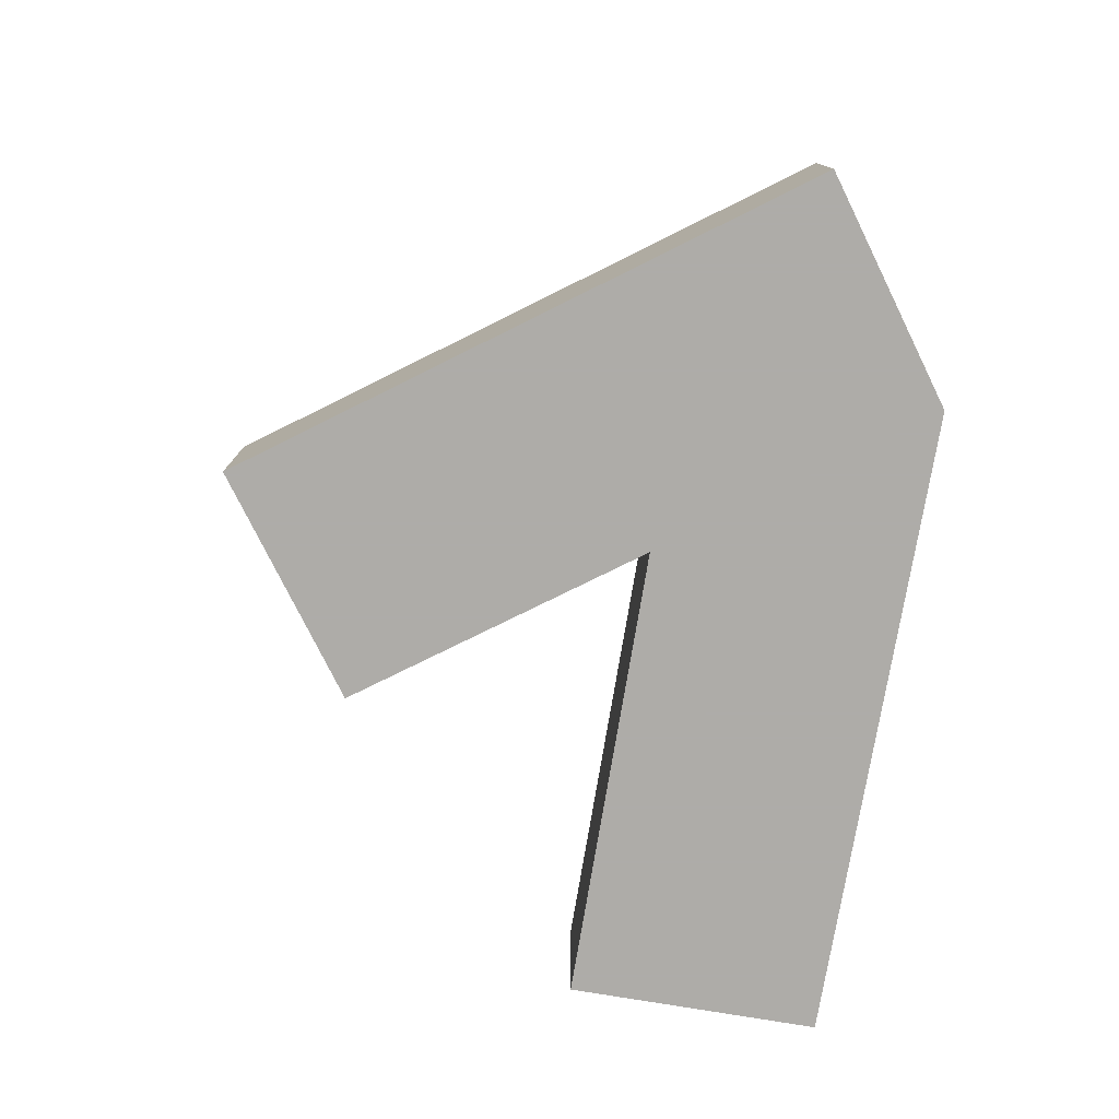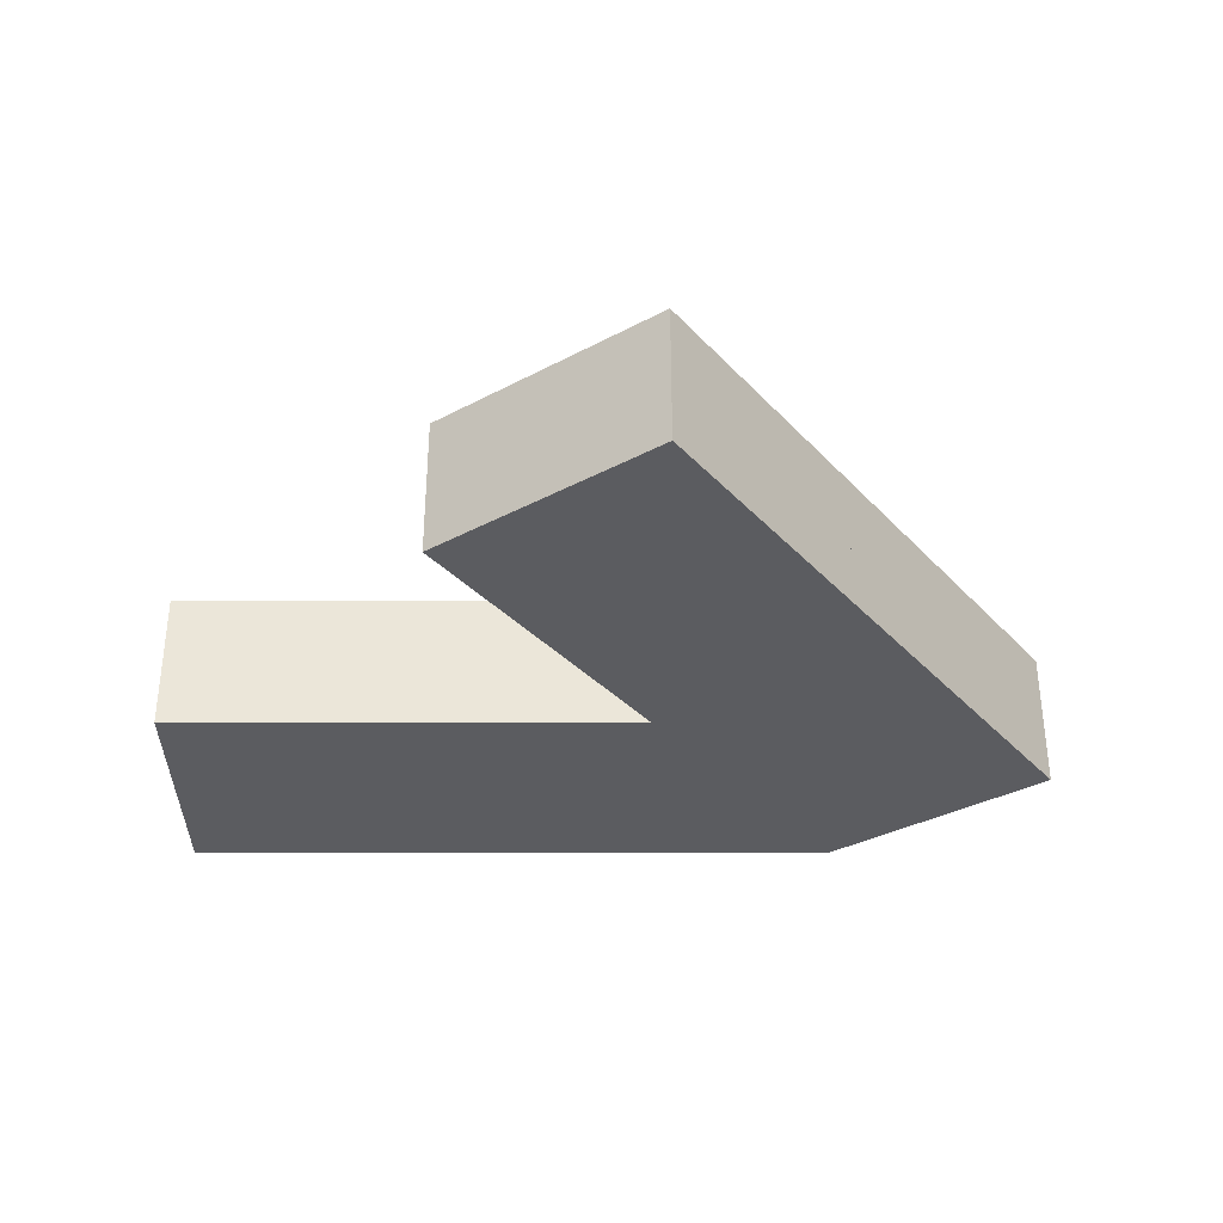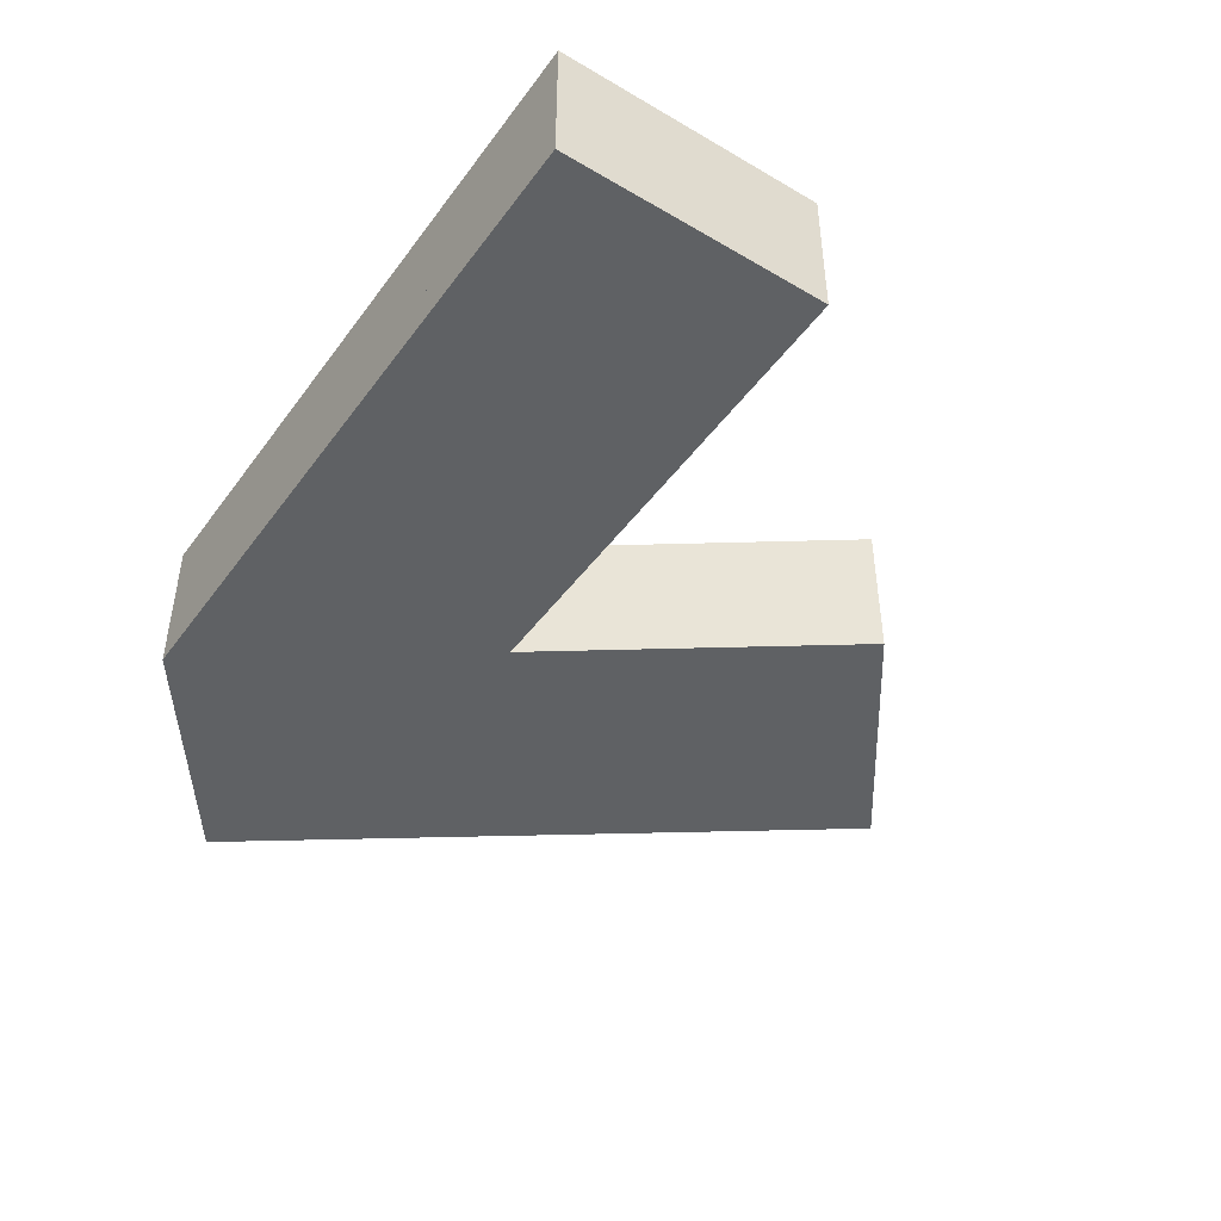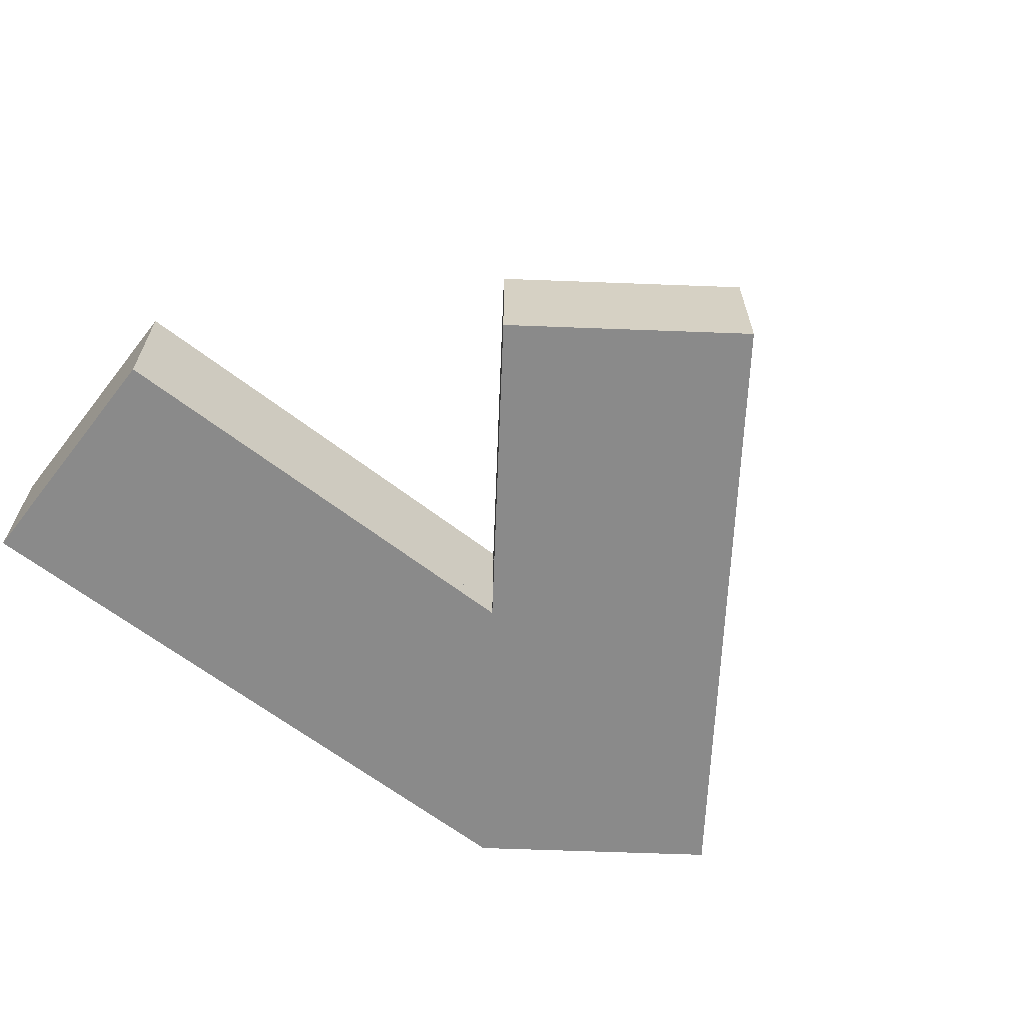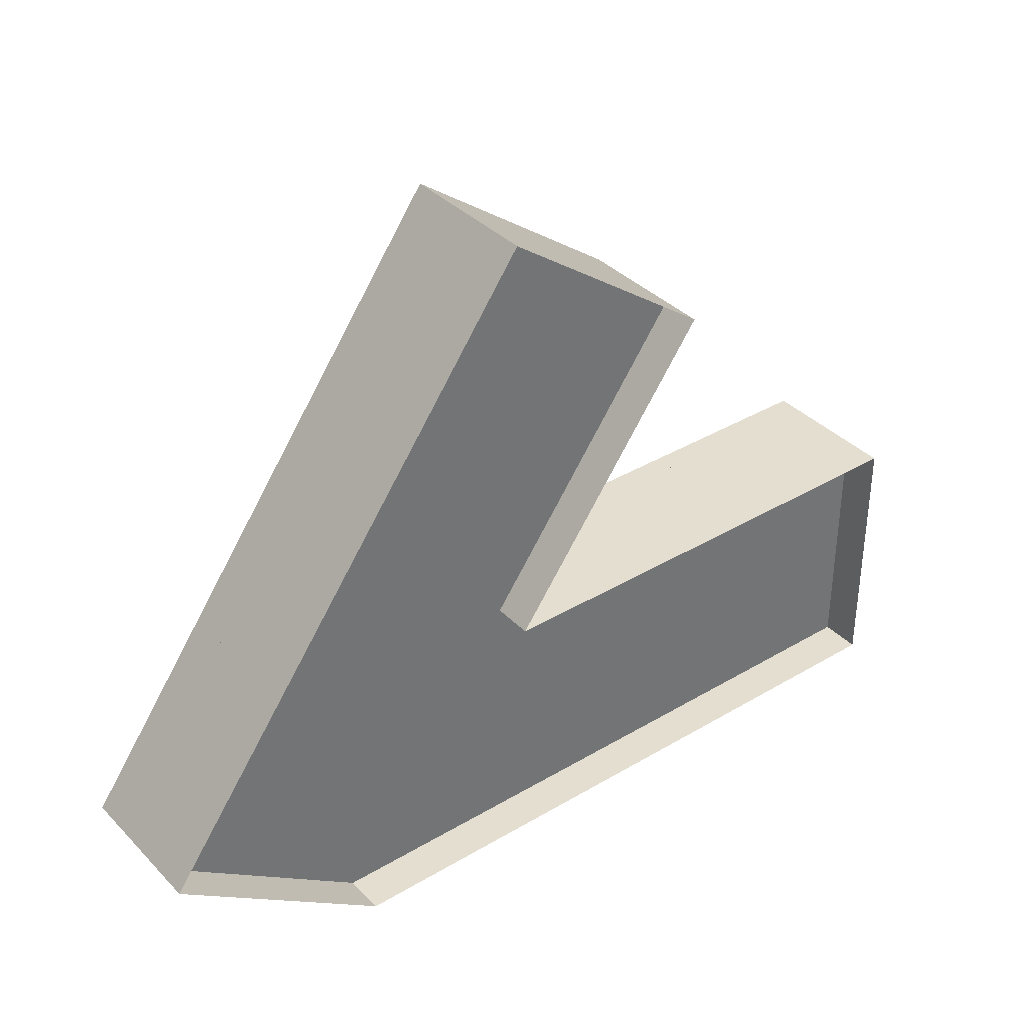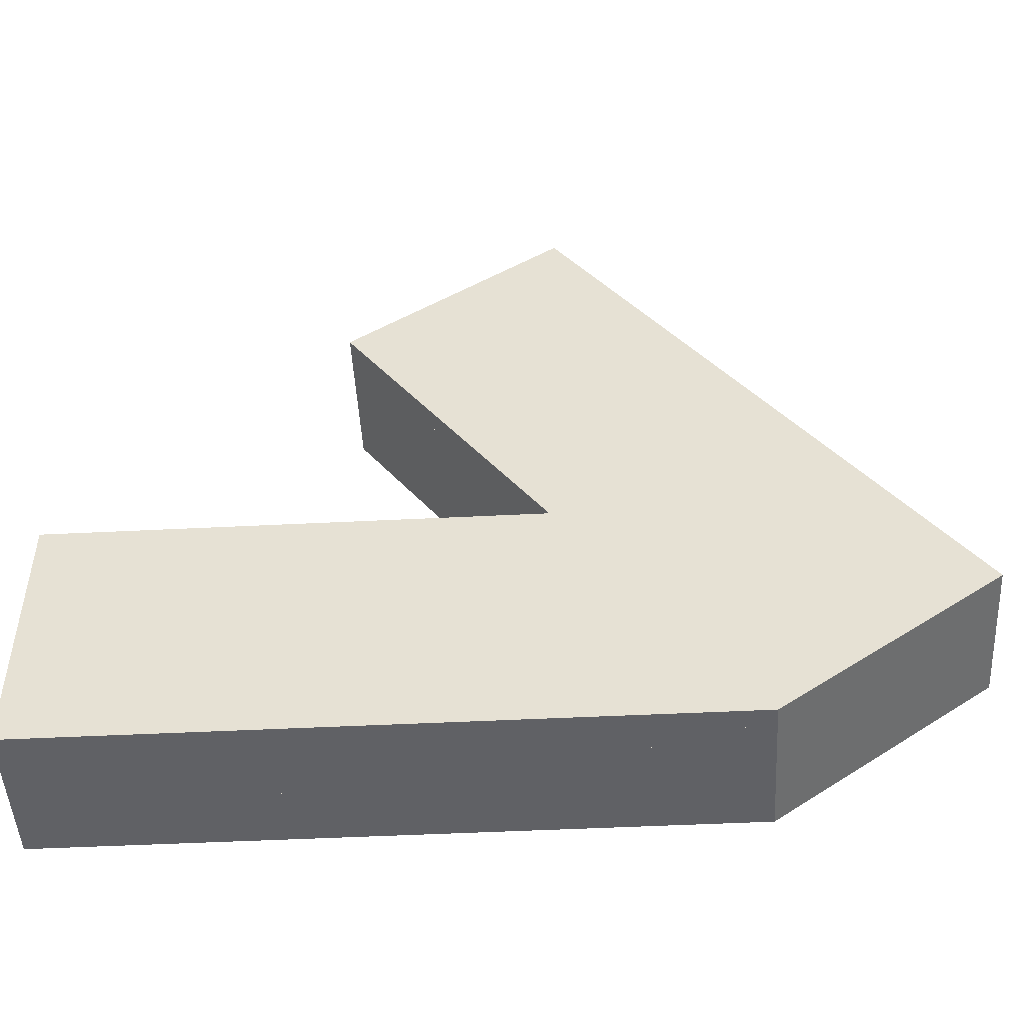
<metadata>
{"format":"obj","ext":"obj","renderer":"f3d","projection":"perspective","resolution":1024,"background":"white","views":[{"elev":-77.0,"azim":-99.5,"up":"+Z"},{"elev":-34.5,"azim":180.0,"up":"+Z"},{"elev":-45.7,"azim":56.0,"up":"+Z"},{"elev":-63.5,"azim":142.0,"up":"+Z"},{"elev":36.5,"azim":-37.7,"up":"+Y"},{"elev":-48.8,"azim":-176.8,"up":"+Y"}]}
</metadata>
<code>
v 29.96 -21.92 0
v 100.8 76.24 0
v 26.25 130 0
v -110.9 -60.06 0
v -36.37 -113.8 0
v 198 -113.8 0
v 198 -21.92 0
v 29.96 -21.92 0
v 29.96 -21.92 50
v 100.8 76.24 0
v 100.8 76.24 50
v 26.25 130 0
v 26.25 130 50
v -110.9 -60.06 0
v -110.9 -60.06 50
v -36.37 -113.8 0
v -36.37 -113.8 50
v 198 -113.8 0
v 198 -113.8 50
v 198 -21.92 0
v 198 -21.92 50
v 29.96 -21.92 7.143
v 100.8 76.24 7.143
v 26.25 130 7.143
v -110.9 -60.06 7.143
v -36.37 -113.8 7.143
v 198 -113.8 7.143
v 198 -21.92 7.143
v 29.96 -21.92 14.29
v 100.8 76.24 14.29
v 26.25 130 14.29
v -110.9 -60.06 14.29
v -36.37 -113.8 14.29
v 198 -113.8 14.29
v 198 -21.92 14.29
v 29.96 -21.92 21.43
v 100.8 76.24 21.43
v 26.25 130 21.43
v -110.9 -60.06 21.43
v -36.37 -113.8 21.43
v 198 -113.8 21.43
v 198 -21.92 21.43
v 29.96 -21.92 28.57
v 100.8 76.24 28.57
v 26.25 130 28.57
v -110.9 -60.06 28.57
v -36.37 -113.8 28.57
v 198 -113.8 28.57
v 198 -21.92 28.57
v 29.96 -21.92 35.71
v 100.8 76.24 35.71
v 26.25 130 35.71
v -110.9 -60.06 35.71
v -36.37 -113.8 35.71
v 198 -113.8 35.71
v 198 -21.92 35.71
f 1 4 3
f 5 4 1
f 7 6 1
f 5 1 6
f 3 2 1
f 8 10 11
f 10 12 13
f 12 14 15
f 14 16 17
f 16 18 19
f 18 20 21
f 20 8 9
f 8 11 9
f 10 13 11
f 12 15 13
f 14 17 15
f 16 19 17
f 18 21 19
f 20 9 21
f 22 25 24
f 26 25 22
f 28 27 22
f 26 22 27
f 24 23 22
f 29 32 31
f 33 32 29
f 35 34 29
f 33 29 34
f 31 30 29
f 36 39 38
f 40 39 36
f 42 41 36
f 40 36 41
f 38 37 36
f 43 46 45
f 47 46 43
f 49 48 43
f 47 43 48
f 45 44 43
f 50 53 52
f 54 53 50
f 56 55 50
f 54 50 55
f 52 51 50

</code>
